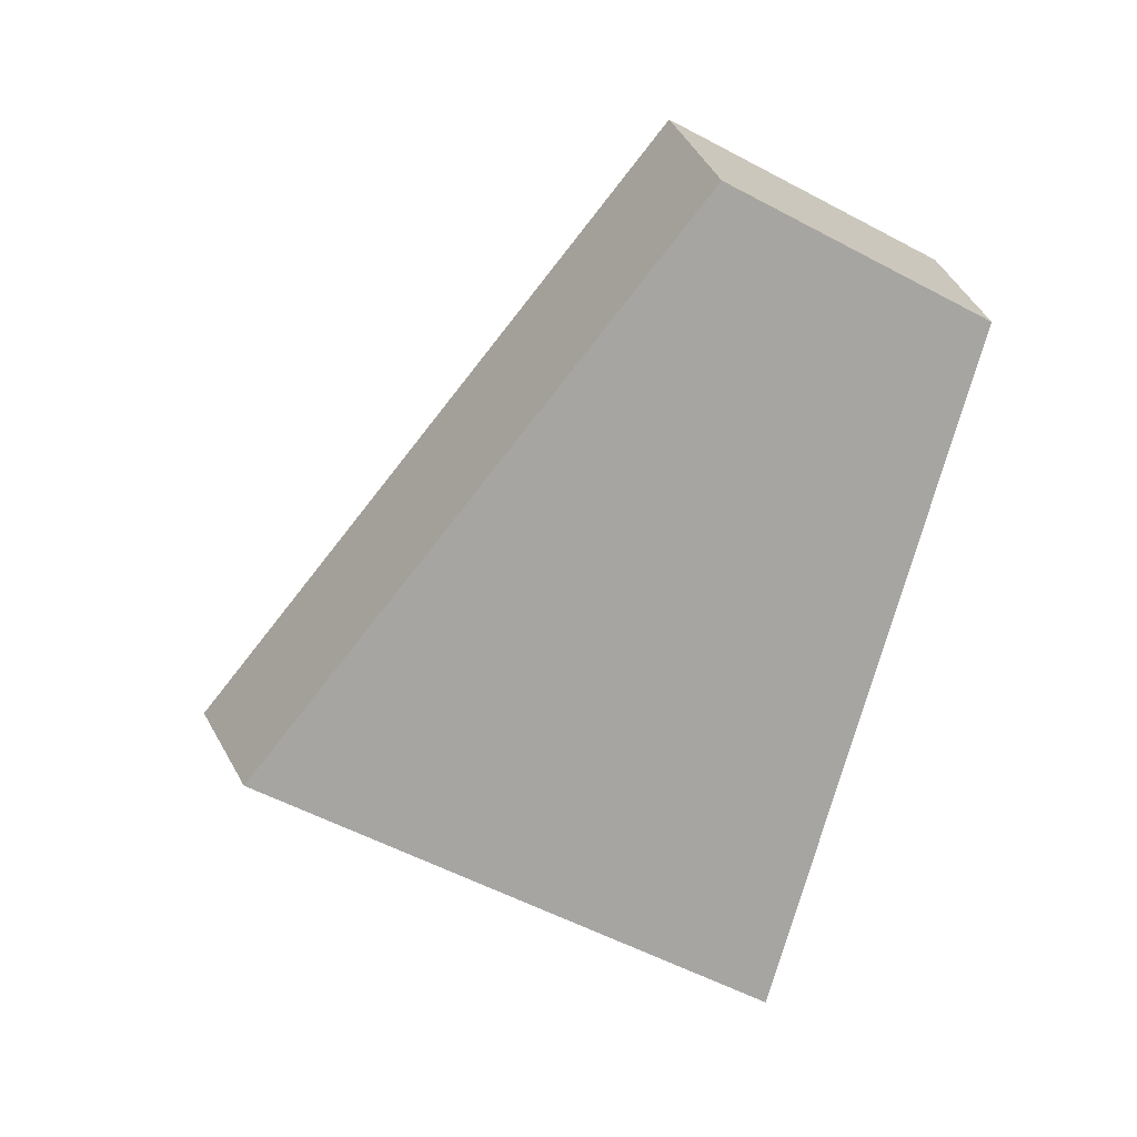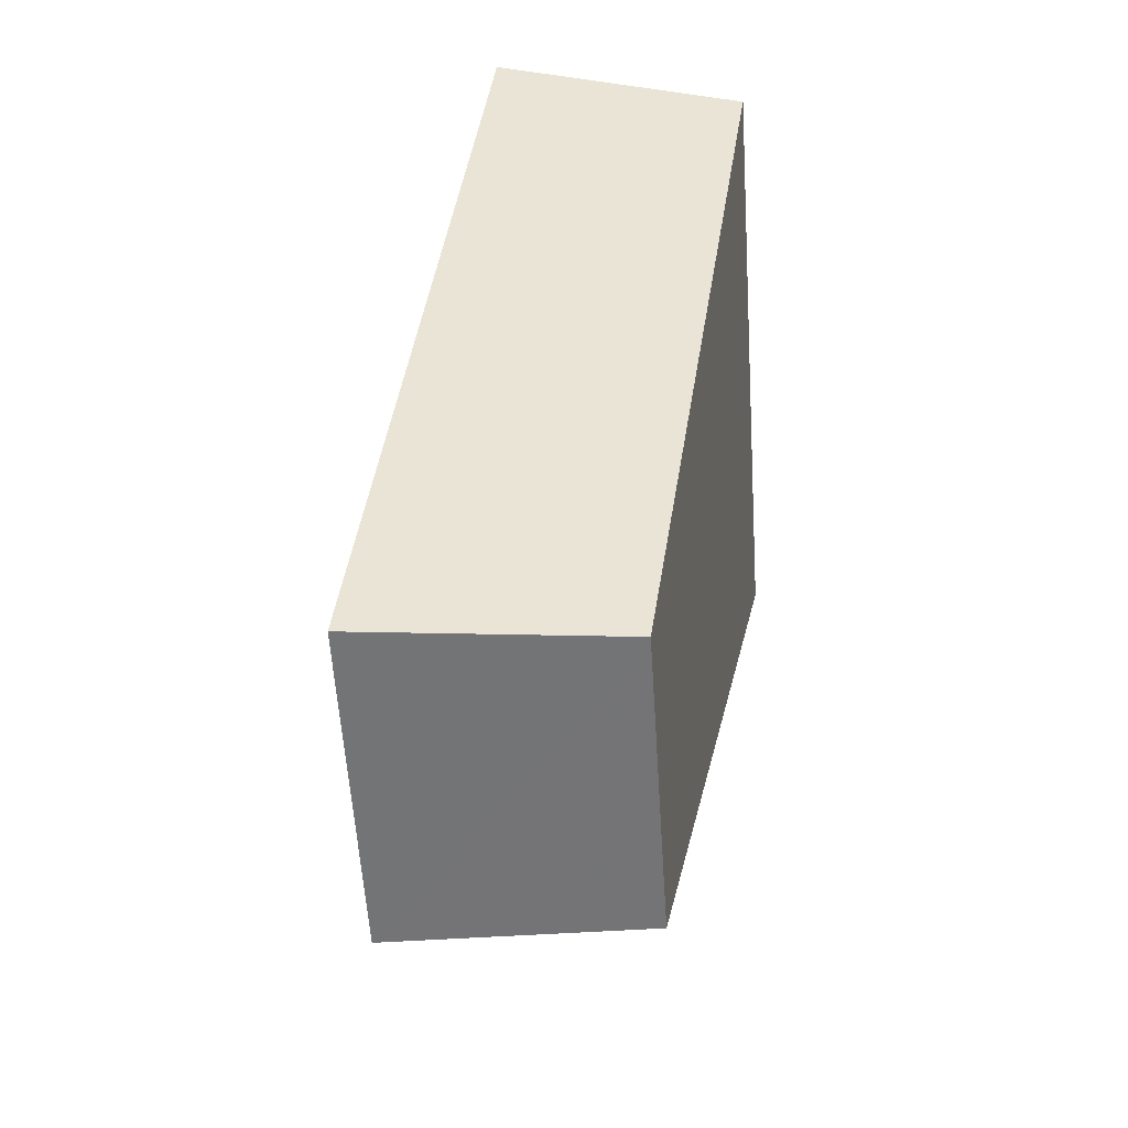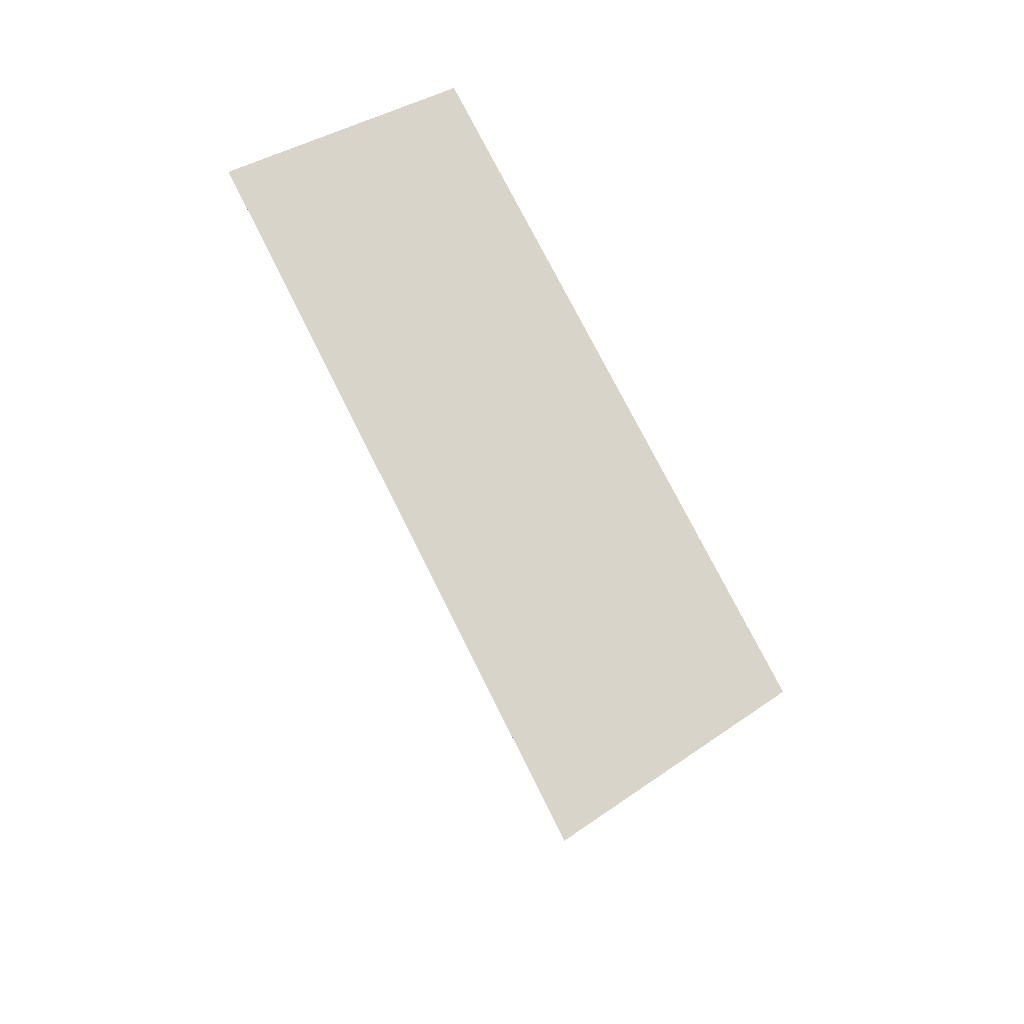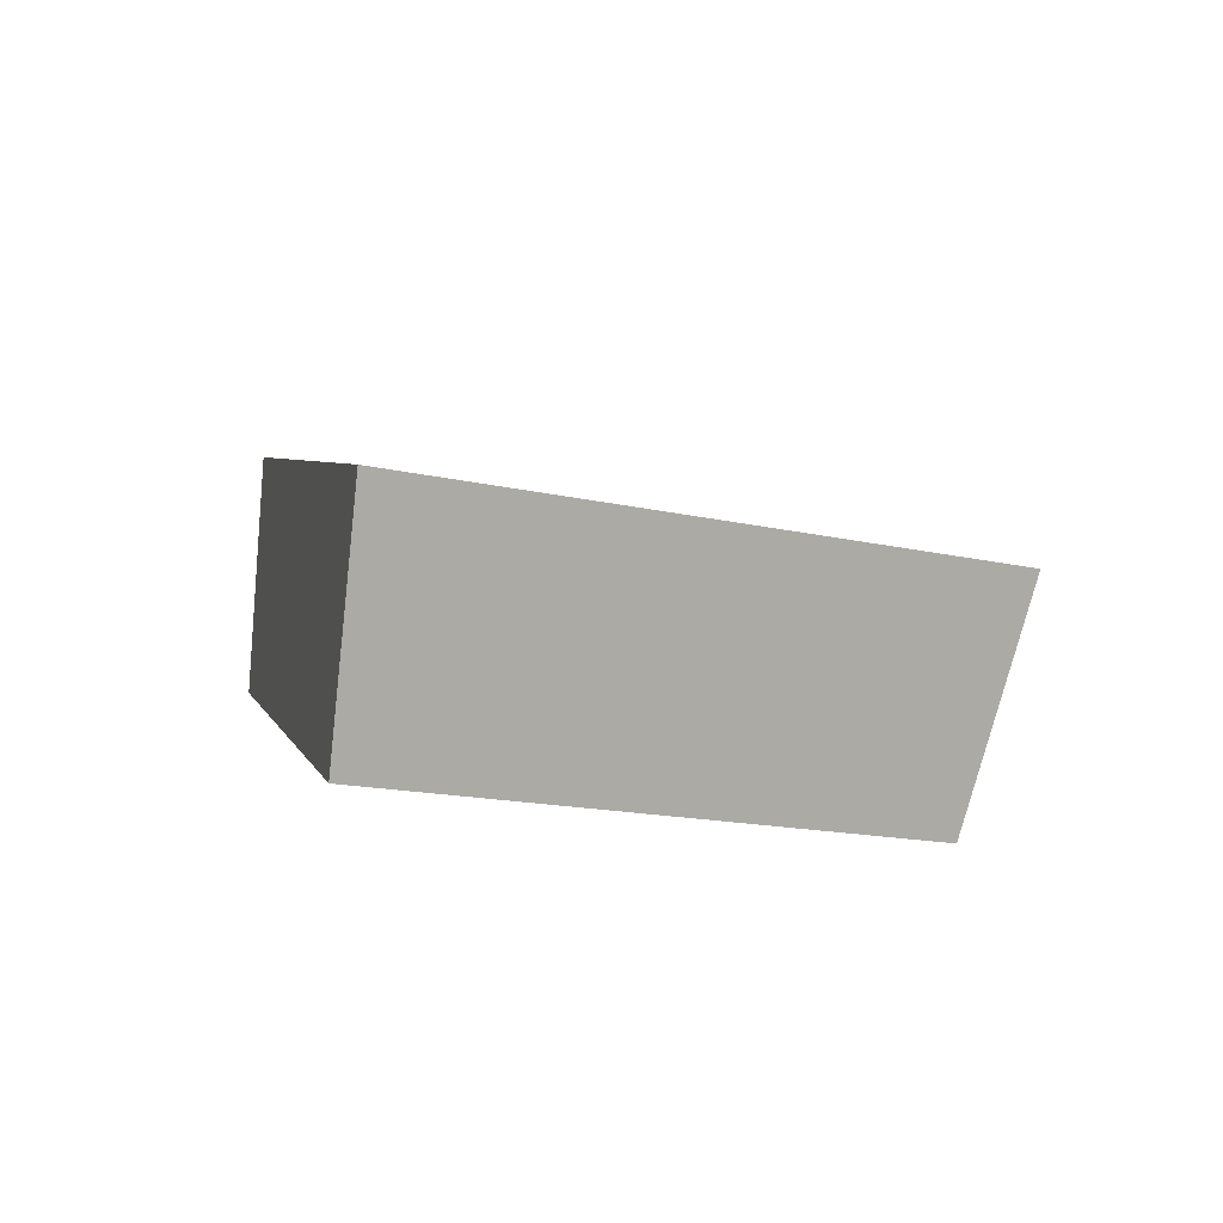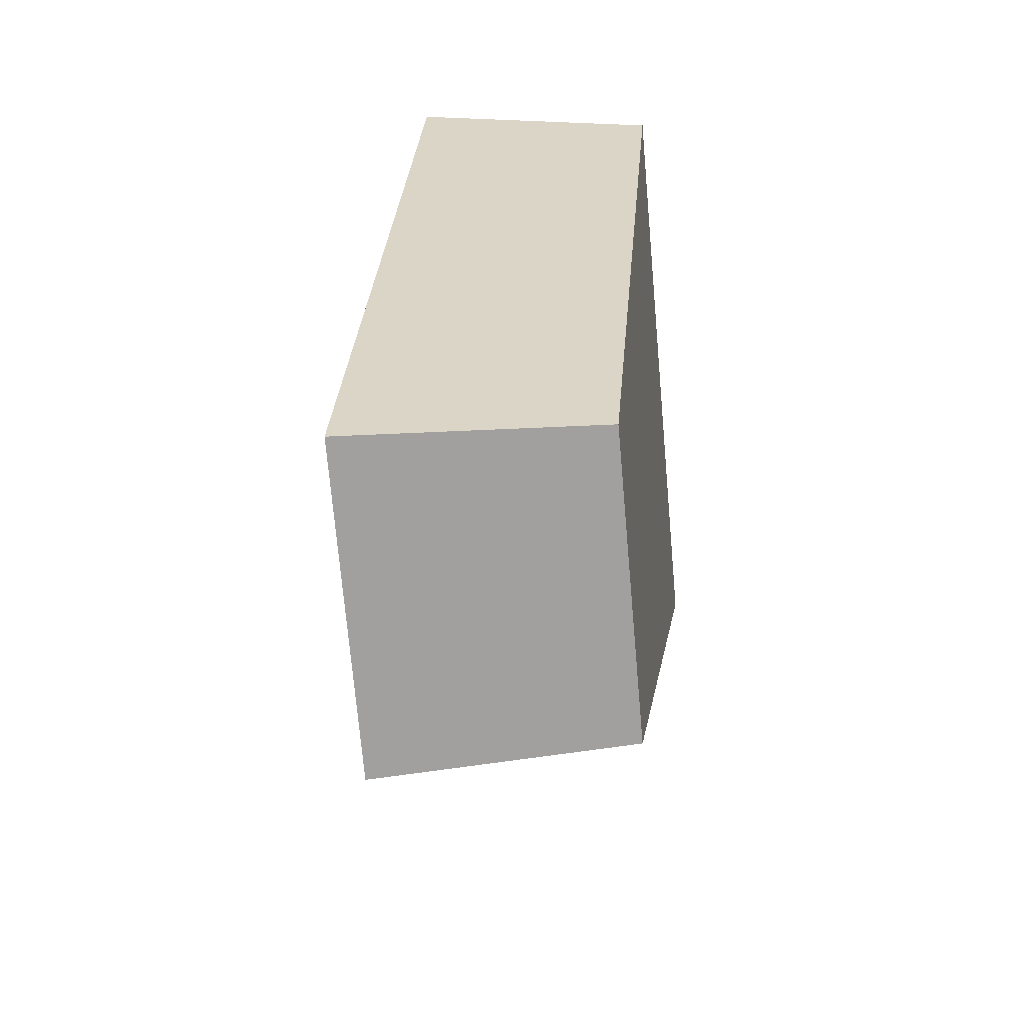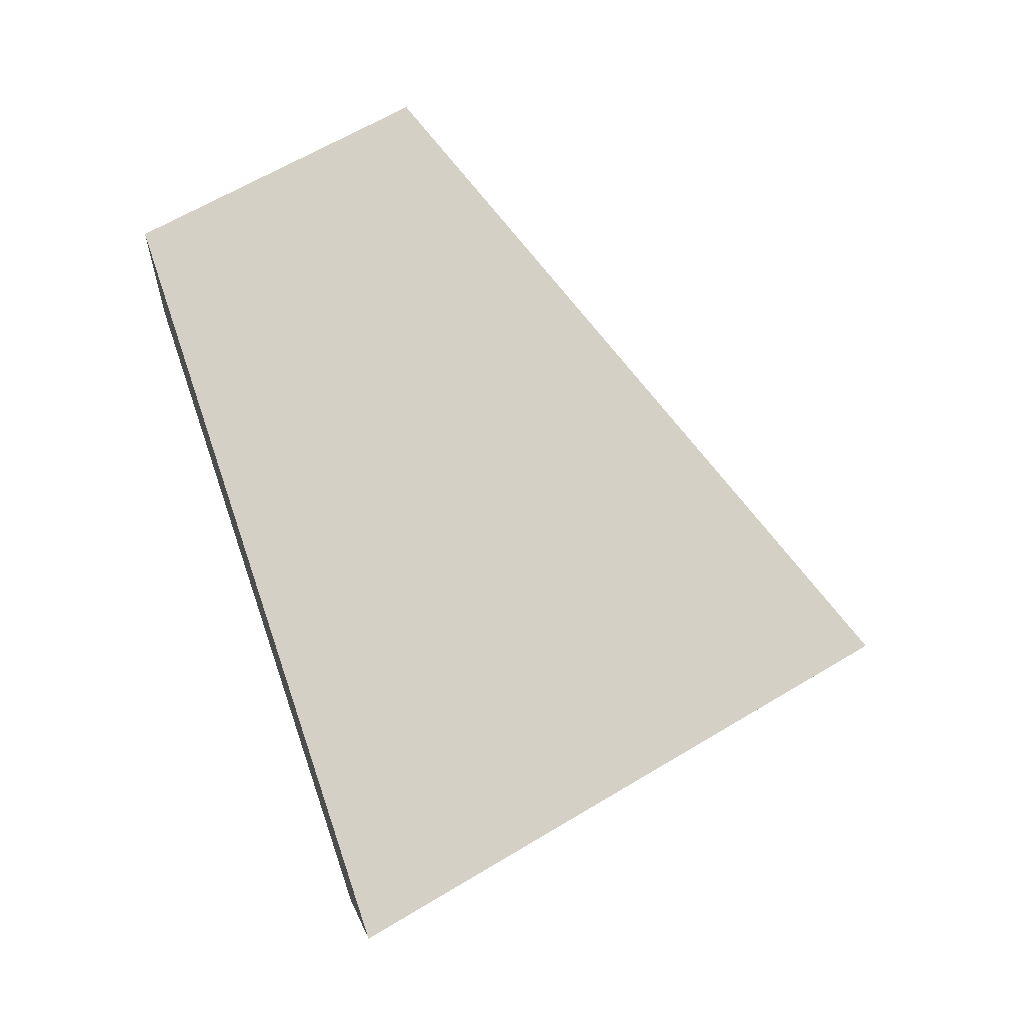
<metadata>
{"format":"obj","ext":"obj","renderer":"f3d","projection":"perspective","resolution":1024,"background":"white","views":[{"elev":-56.2,"azim":-99.2,"up":"+Y"},{"elev":52.8,"azim":-100.8,"up":"+Z"},{"elev":-74.9,"azim":-81.8,"up":"+Z"},{"elev":-15.9,"azim":84.0,"up":"+Y"},{"elev":37.7,"azim":-104.9,"up":"+Z"},{"elev":63.4,"azim":78.5,"up":"+Y"}]}
</metadata>
<code>
v 2.132 0.1531 2.694
v 2.133 0.1531 2.698
v 2.128 0.1548 2.699
v 2.127 0.1548 2.696
v 2.128 0.1567 2.698
v 2.128 0.1548 2.699
v 2.133 0.1531 2.698
v 2.134 0.1547 2.698
v 2.128 0.1567 2.696
v 2.127 0.1548 2.696
v 2.128 0.1548 2.699
v 2.128 0.1567 2.698
v 2.134 0.1547 2.698
v 2.133 0.1531 2.698
v 2.132 0.1531 2.694
v 2.132 0.1547 2.693
v 2.132 0.1547 2.693
v 2.132 0.1531 2.694
v 2.127 0.1548 2.696
v 2.128 0.1567 2.696
v 2.128 0.1567 2.696
v 2.128 0.1567 2.698
v 2.134 0.1547 2.698
v 2.132 0.1547 2.693
f 1 2 3
f 1 3 4
f 5 6 7
f 5 7 8
f 9 10 11
f 9 11 12
f 13 14 15
f 13 15 16
f 17 18 19
f 17 19 20
f 21 22 23
f 21 23 24

</code>
